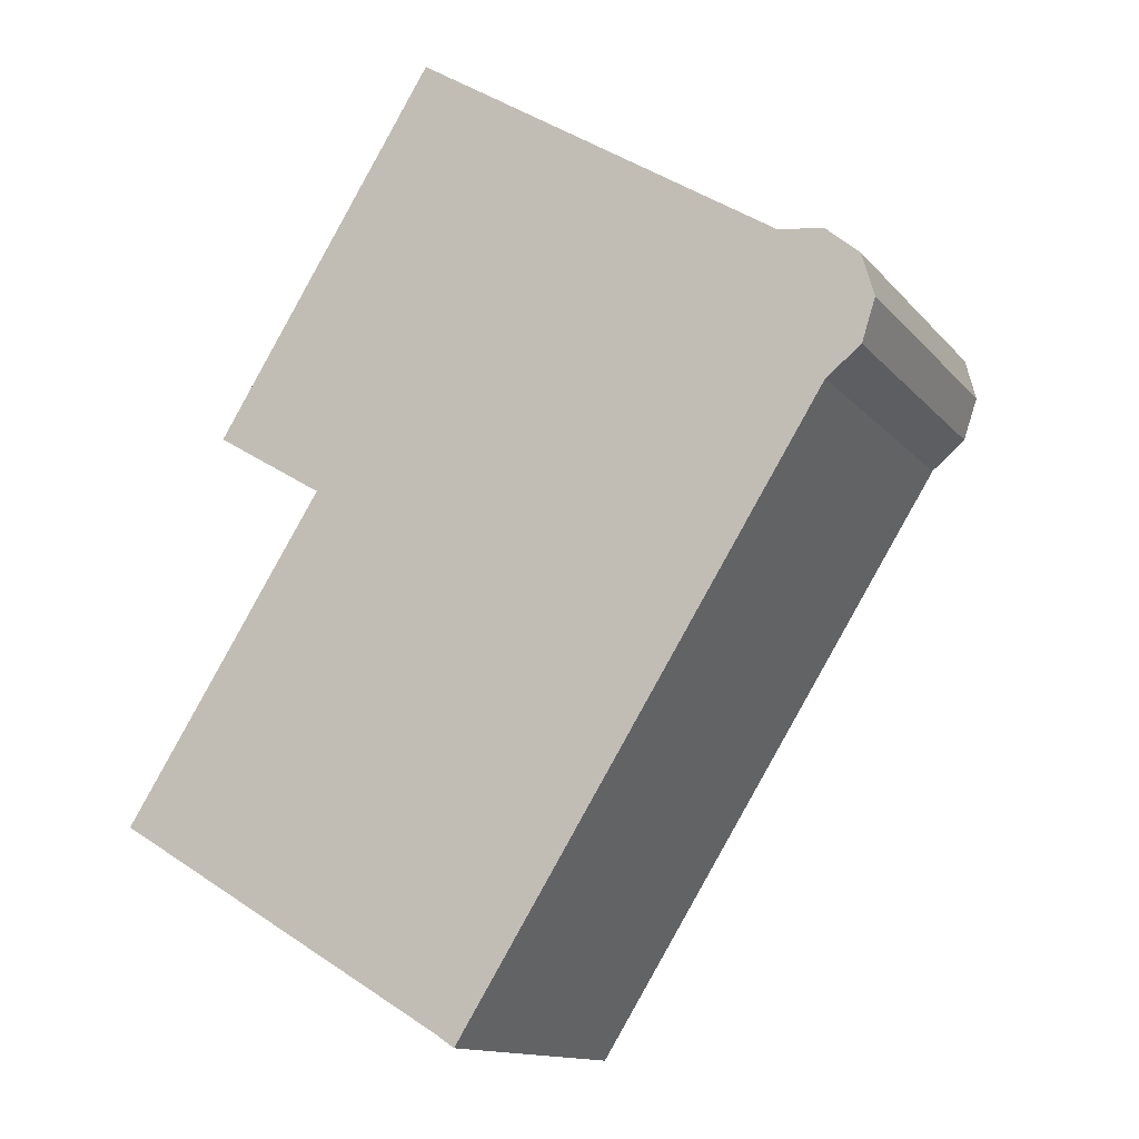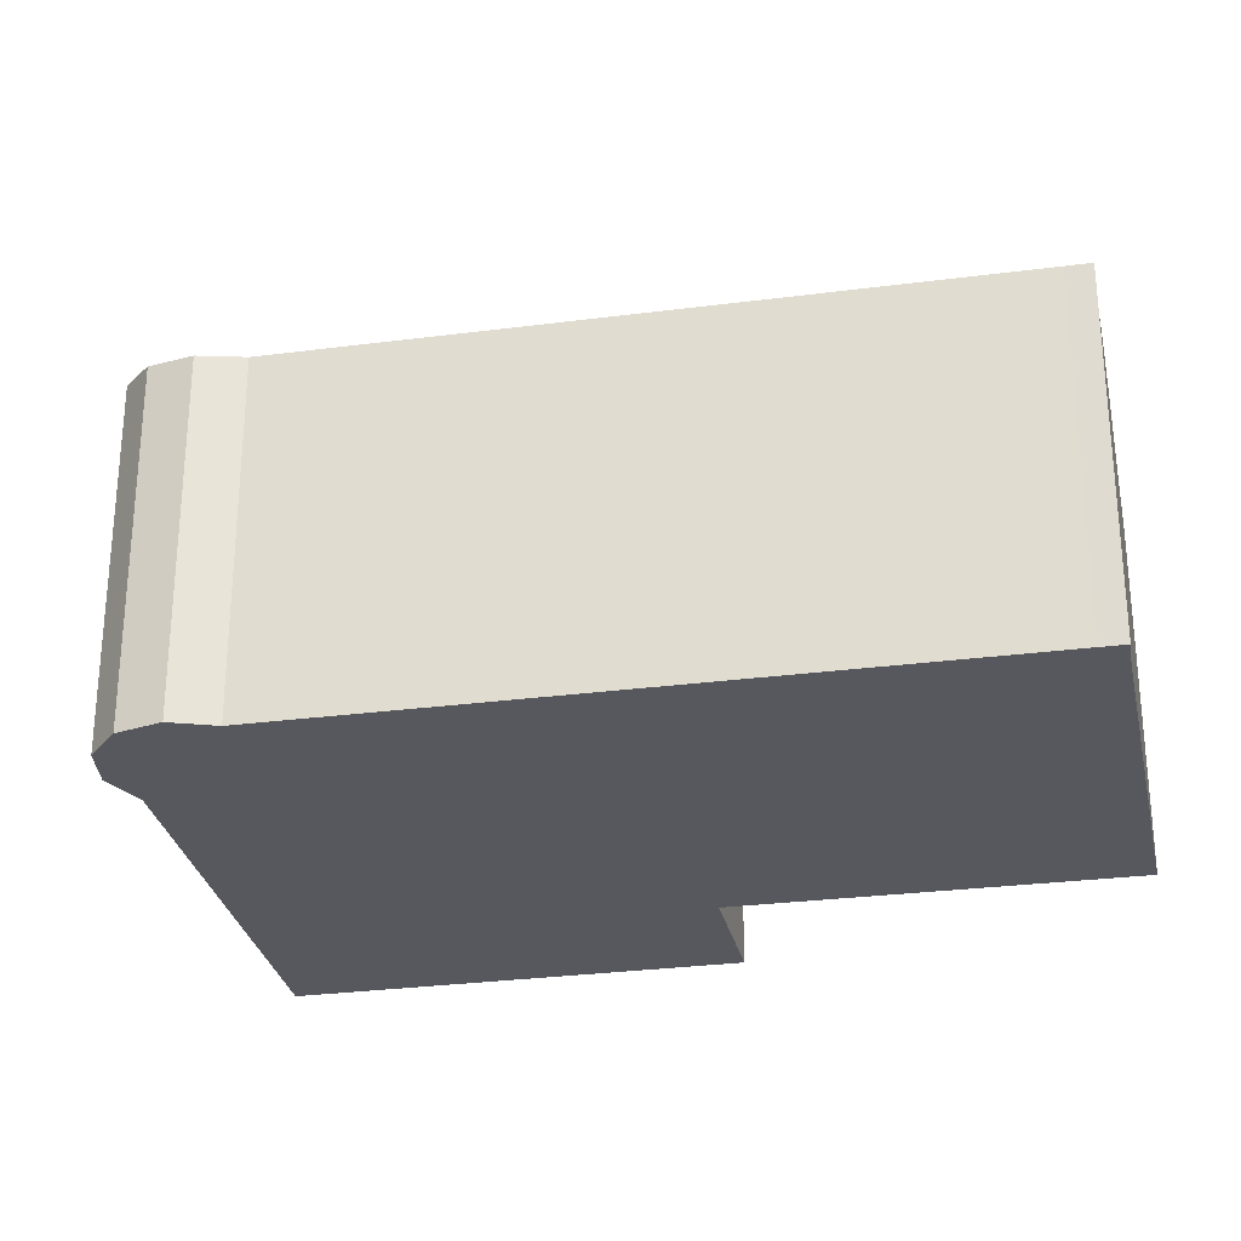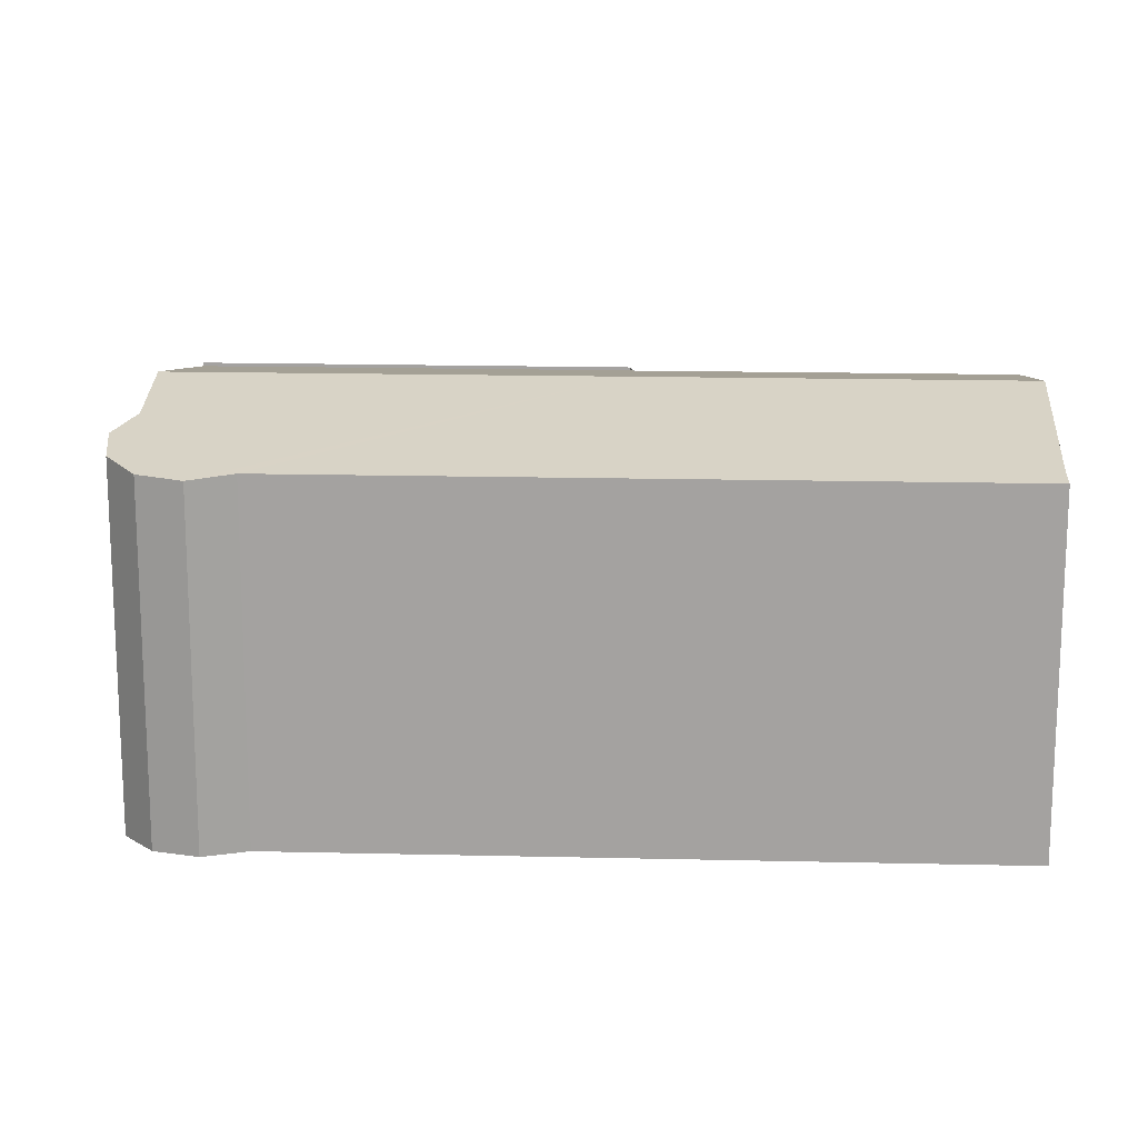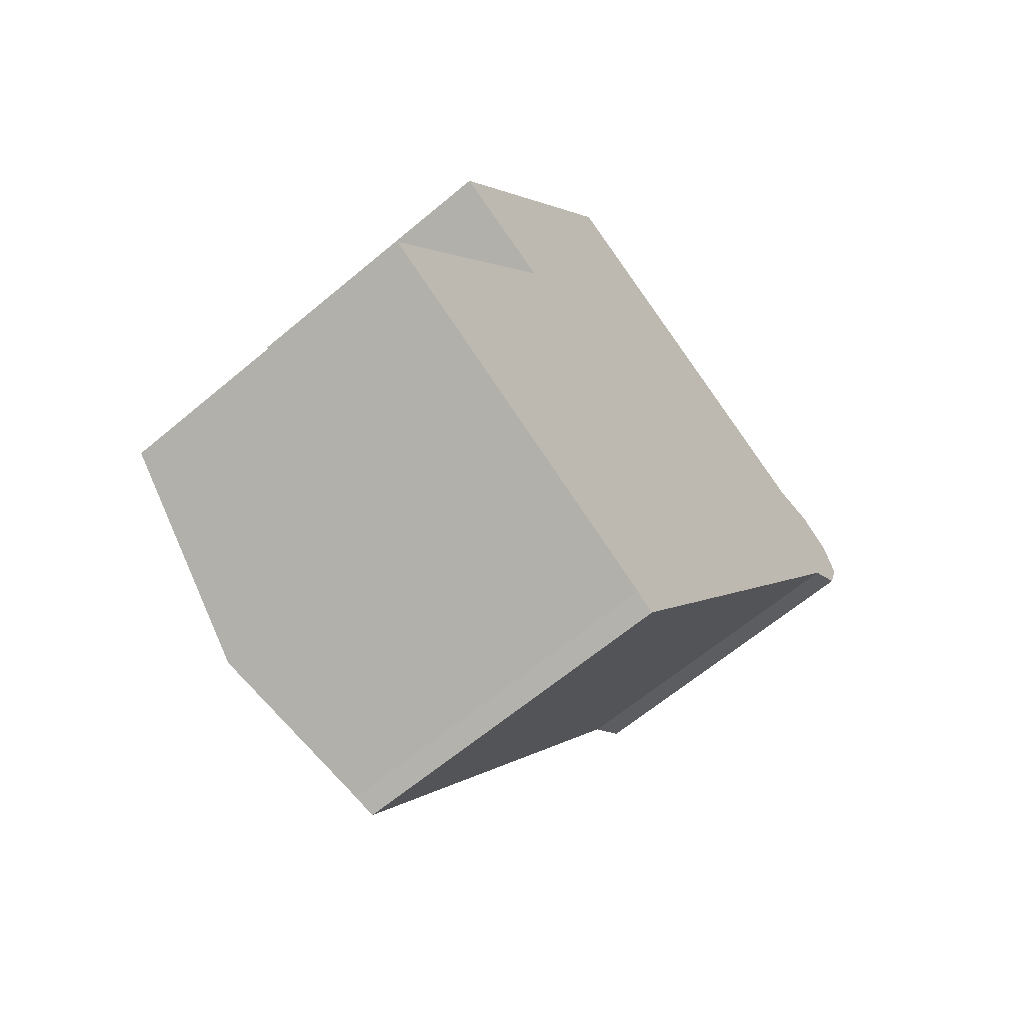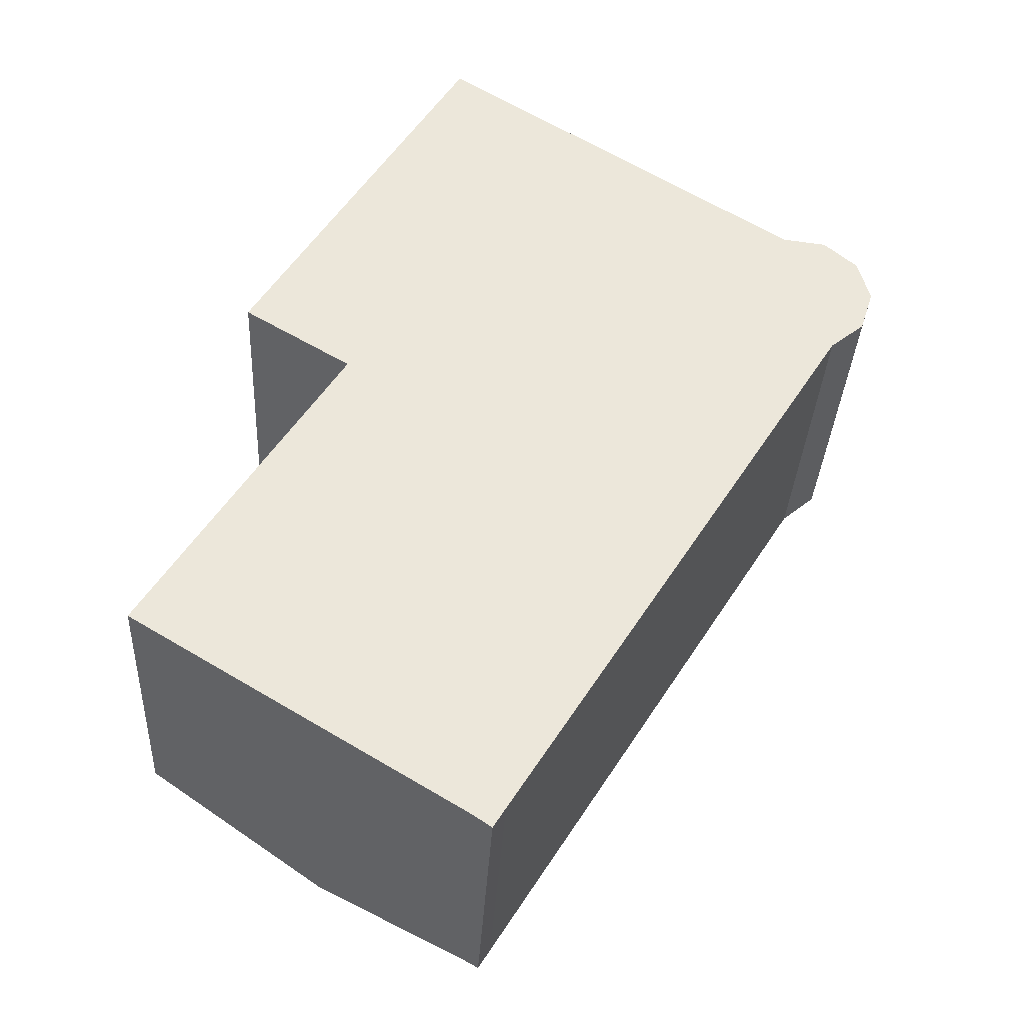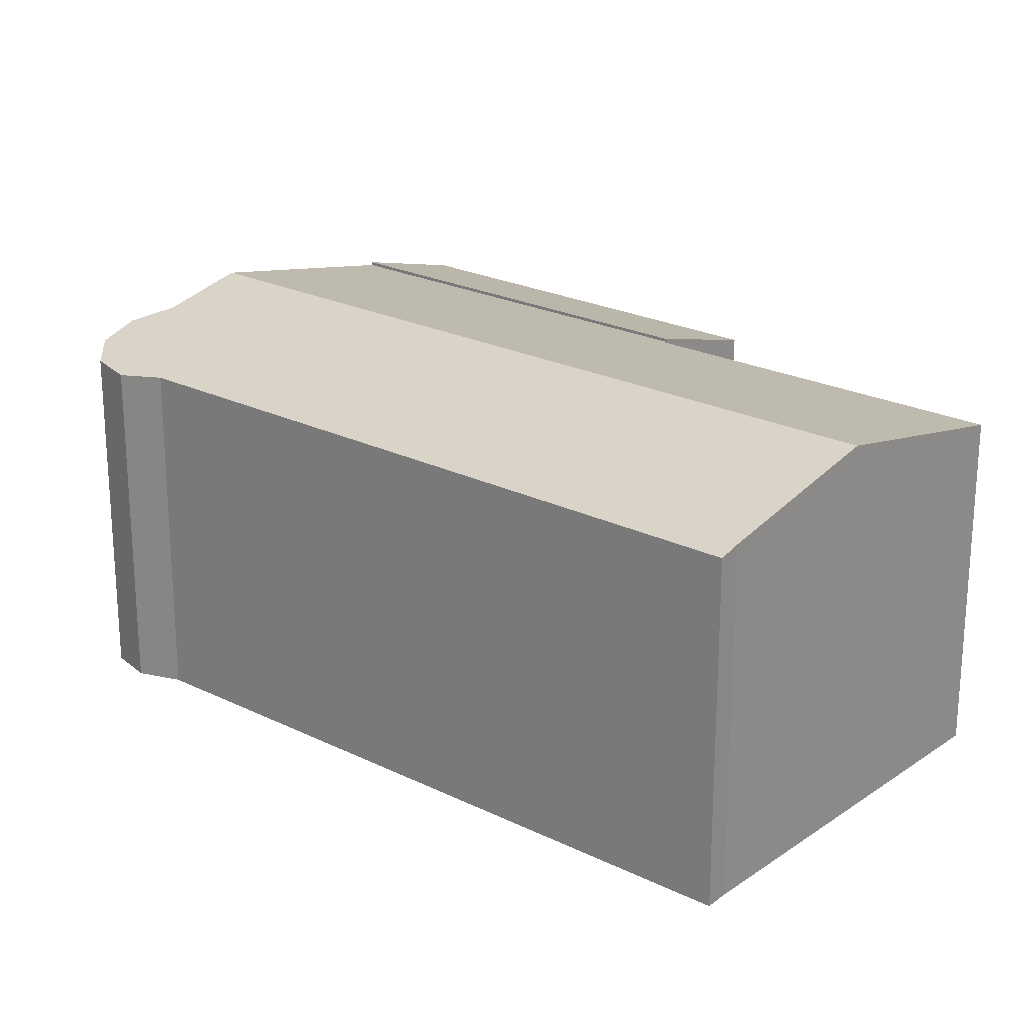
<metadata>
{"format":"obj","ext":"obj","renderer":"f3d","projection":"perspective","resolution":1024,"background":"white","views":[{"elev":-13.3,"azim":24.4,"up":"+Z"},{"elev":-28.9,"azim":133.1,"up":"+Y"},{"elev":16.9,"azim":124.8,"up":"+Y"},{"elev":-62.9,"azim":-49.5,"up":"+Z"},{"elev":-33.8,"azim":-3.0,"up":"+Z"},{"elev":23.1,"azim":162.0,"up":"+Y"}]}
</metadata>
<code>
v  4.464 7.644 7.236
v  7.116 6.888 16.79
v  9.51 7.65 15.28
v  2.111 6.894 8.723
v  2.078 6.894 8.67
v  2.078 -5.309e-16 8.67
v  7.116 -1.028e-15 16.79
v  2.111 -5.341e-16 8.723
v  9.51 -9.358e-16 15.28
v  4.464 -4.431e-16 7.236
v  17.16 7.793 10.8
v  15.39 8.177 11.58
v  16.39 7.993 11.46
v  17.44 7.643 9.826
v  8.685 8.569 4.584
v  13.73 8.569 12.63
v  17.13 7.593 8.861
v  16.34 7.659 8.229
v  12.54 7.659 2.161
v  4.209 8.569 -2.552
v  8.372 7.659 -4.476
v  7.651 7.764 -4.639
v  8.086 7.659 -4.933
v  4.464 7.573 7.236
v  9.51 7.573 15.28
v  4.551 7.593 7.184
v  0.22 7.586 0.344
v  0 7.585 4.644e-16
v  15.39 -7.091e-16 11.58
v  13.73 -7.731e-16 12.63
v  16.39 -7.017e-16 11.46
v  17.16 -6.614e-16 10.8
v  17.44 -6.017e-16 9.826
v  17.13 -5.426e-16 8.861
v  16.34 -5.039e-16 8.229
v  12.54 -1.323e-16 2.161
v  8.372 2.741e-16 -4.476
v  8.086 3.021e-16 -4.933
v  7.651 2.841e-16 -4.639
v  0 0 0
v  4.209 1.563e-16 -2.552
v  4.551 -4.399e-16 7.184
v  0.22 -2.106e-17 0.344
g defaultobject
f 1 2 3
f 2 1 4
f 4 1 5
f 6 4 5
f 4 6 2
f 2 6 7
f 7 6 8
f 2 9 3
f 9 2 7
f 9 1 3
f 1 9 10
f 10 5 1
f 5 10 6
f 8 9 7
f 9 8 6
f 9 6 10
f 11 12 13
f 12 11 14
f 12 15 16
f 15 12 14
f 15 14 17
f 15 17 18
f 15 18 19
f 15 19 20
f 20 19 21
f 20 21 22
f 22 21 23
f 16 24 25
f 24 16 26
f 27 20 28
f 20 27 26
f 20 26 16
f 20 16 15
f 16 29 12
f 29 16 25
f 29 25 30
f 30 25 9
f 31 11 13
f 11 31 32
f 29 13 12
f 13 29 31
f 32 14 11
f 14 32 33
f 33 17 14
f 17 33 34
f 17 35 18
f 35 17 34
f 35 19 18
f 19 35 36
f 19 36 21
f 21 36 37
f 21 37 23
f 23 37 38
f 23 39 22
f 39 23 38
f 39 20 22
f 20 39 28
f 28 39 40
f 40 39 41
f 42 24 26
f 24 42 10
f 40 27 28
f 27 40 26
f 26 40 42
f 42 40 43
f 10 25 24
f 25 10 9
f 32 29 33
f 29 32 31
f 37 39 38
f 39 37 41
f 41 37 40
f 40 37 36
f 40 36 43
f 43 36 42
f 42 36 35
f 42 35 10
f 10 35 9
f 9 35 34
f 9 34 33
f 9 33 30
f 30 33 29

</code>
